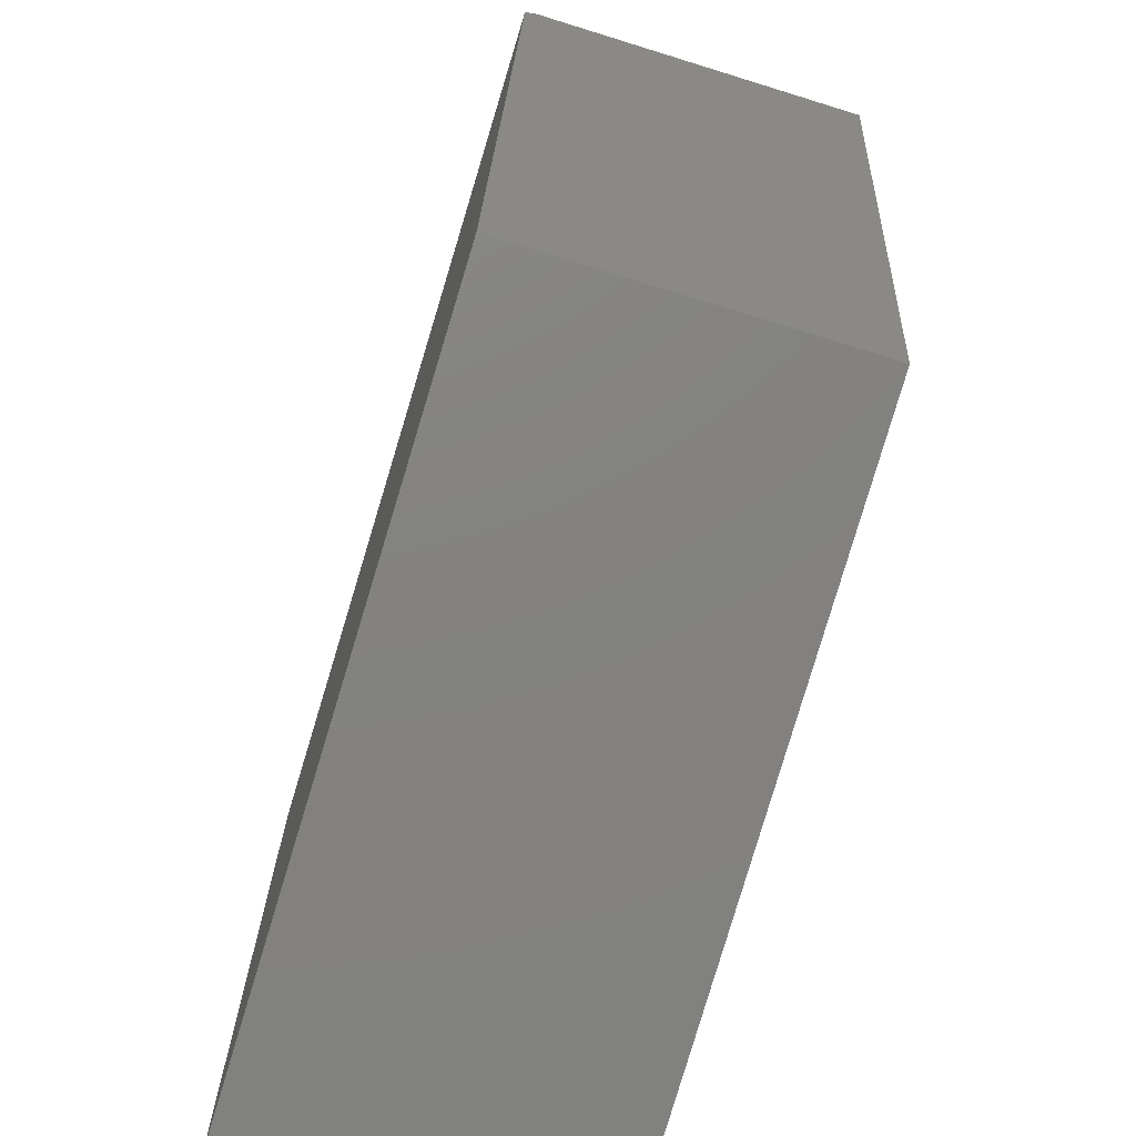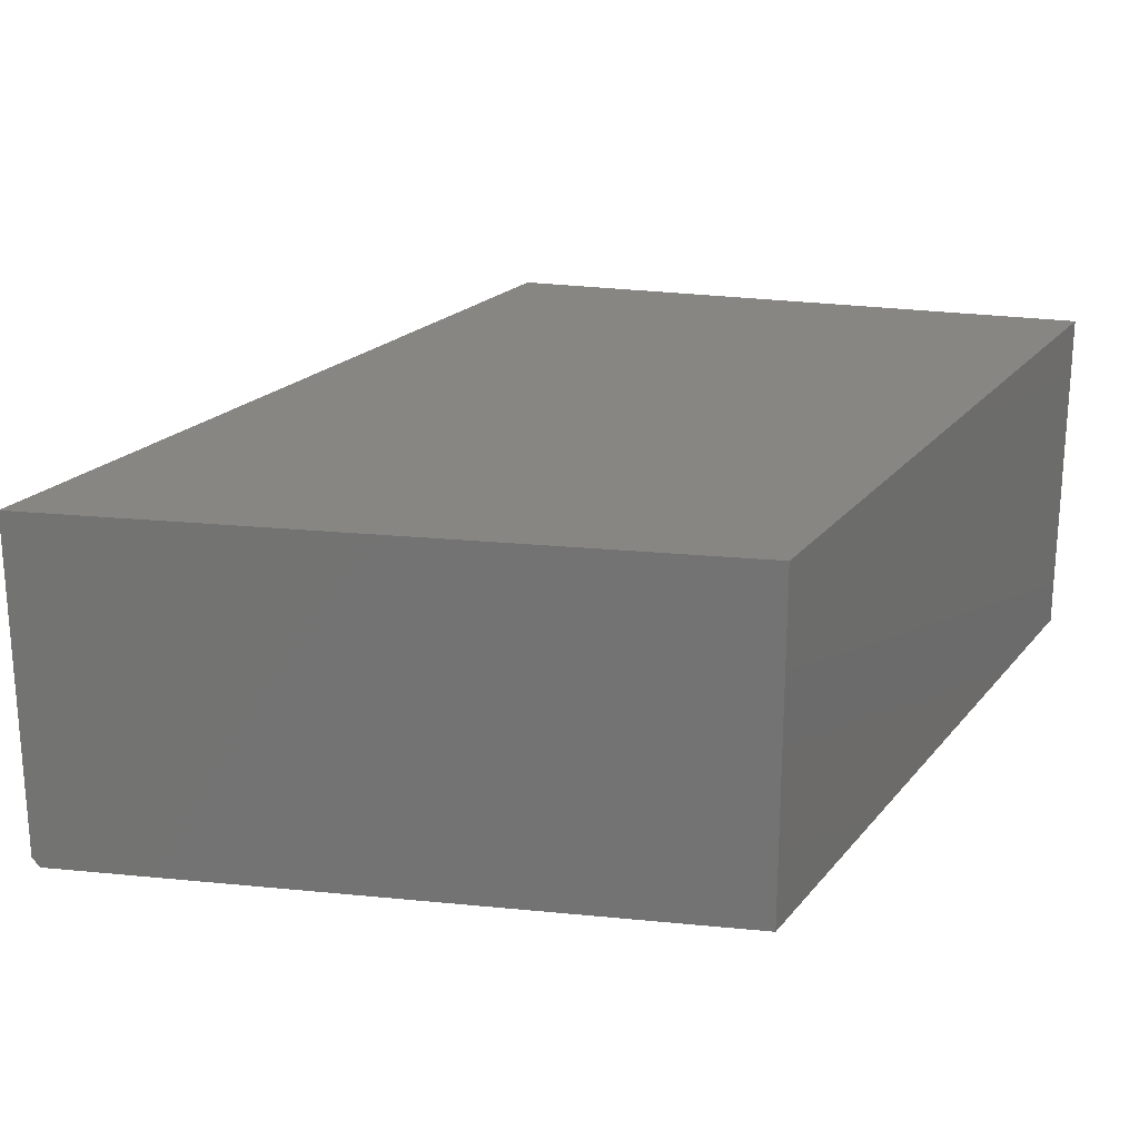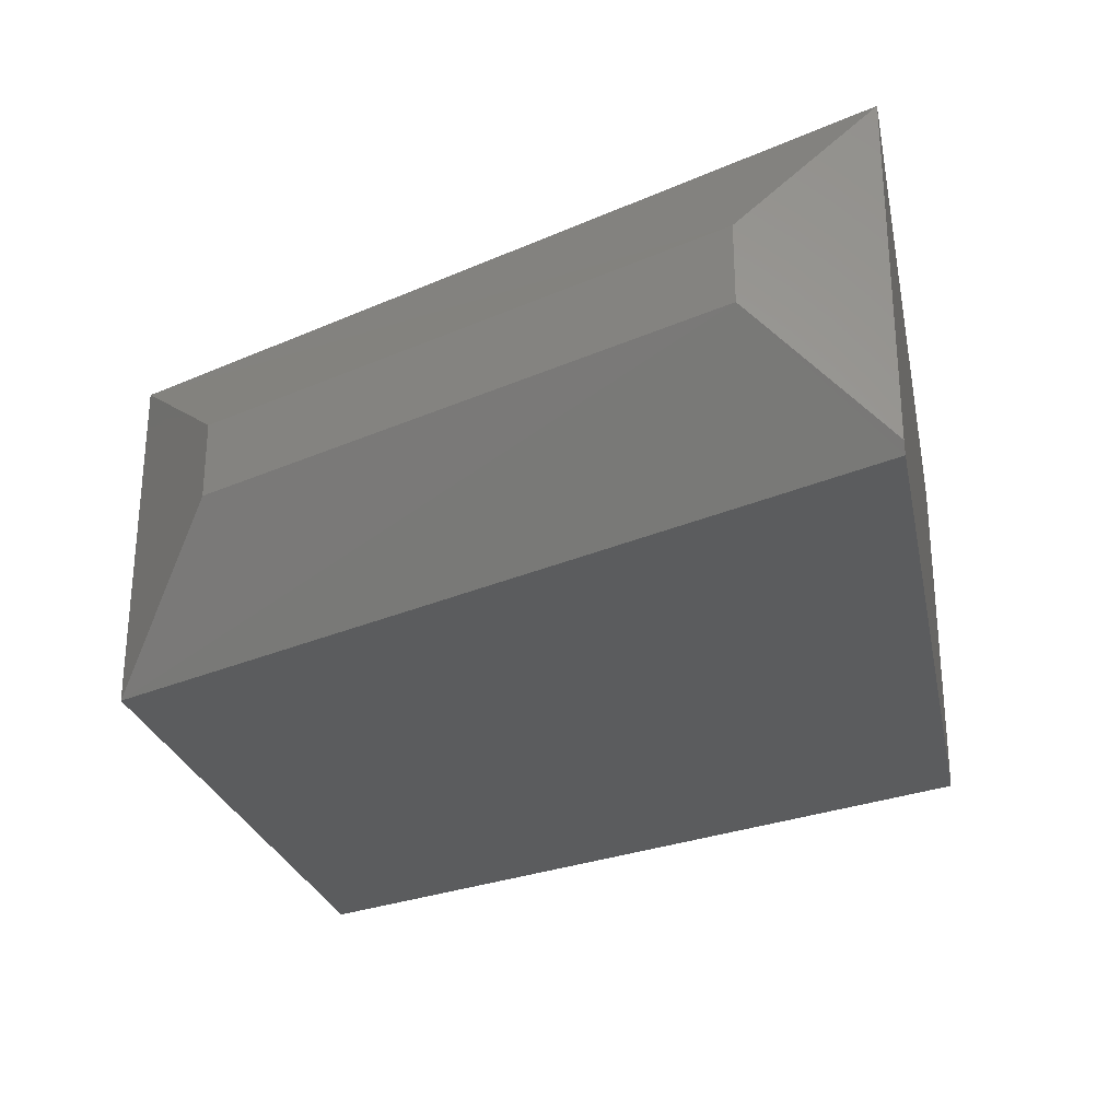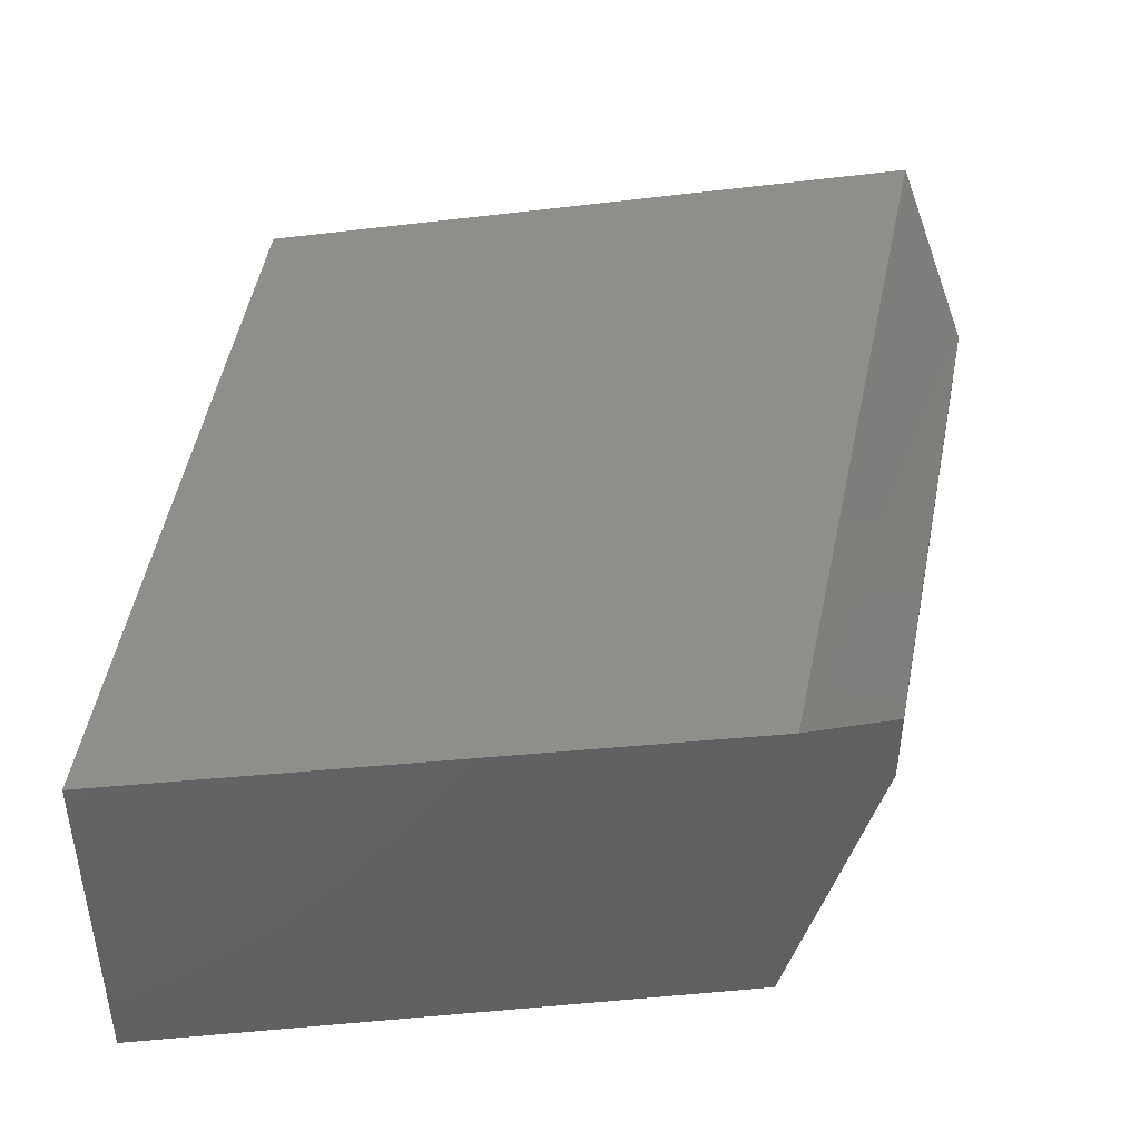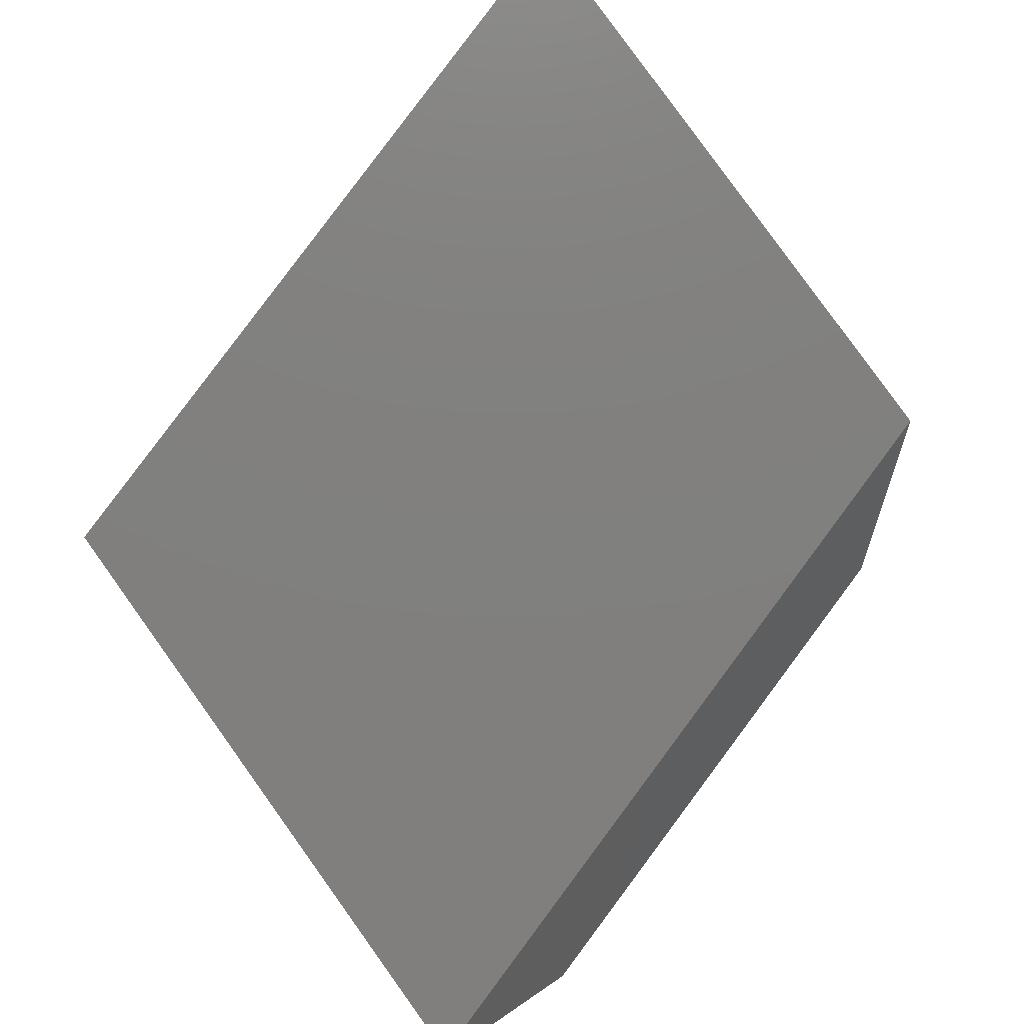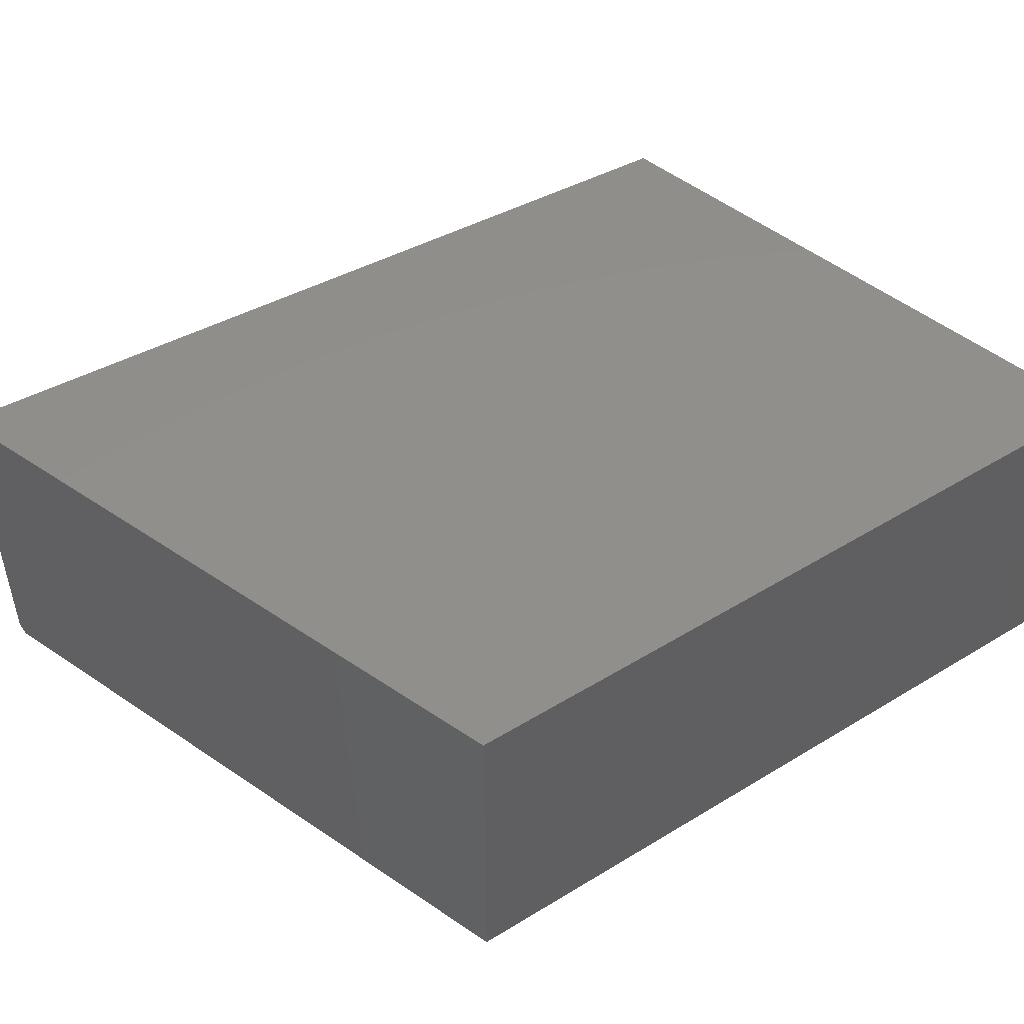
<metadata>
{"format":"stl","ext":"stl","renderer":"f3d","projection":"perspective","resolution":1024,"background":"white","views":[{"elev":-71.7,"azim":-107.2,"up":"+Y"},{"elev":22.6,"azim":-72.5,"up":"+Z"},{"elev":-28.8,"azim":-161.0,"up":"+Z"},{"elev":43.7,"azim":87.2,"up":"+Z"},{"elev":-80.0,"azim":41.0,"up":"+Z"},{"elev":48.6,"azim":-45.0,"up":"+Z"}]}
</metadata>
<code>
# stl→obj: 13 verts, 22 faces
v -0.6659 -0.3775 0.2812
v -0.06168 -0.4922 0.2812
v -0.7404 0.1647 0.2812
v -0.08842 -0.004089 0.2812
v -0.6659 -0.3775 0
v -0.7397 0.1592 0
v -0.06168 -0.4922 0
v -0.08842 -0.004089 0
v -0.1982 0.09323 0.1719
v -0.1982 0.09323 0.1094
v -0.644 0.2073 0.1719
v -0.644 0.2073 0.1094
v -0.7404 0.1647 0.008092
f 1 2 3
f 3 2 4
f 5 6 7
f 7 6 8
f 9 10 11
f 11 10 12
f 2 7 4
f 4 7 8
f 5 1 6
f 6 1 3
f 6 3 13
f 4 8 9
f 9 8 10
f 10 8 12
f 12 8 6
f 12 6 13
f 13 3 12
f 12 3 11
f 3 4 11
f 11 4 9
f 1 5 2
f 2 5 7

</code>
